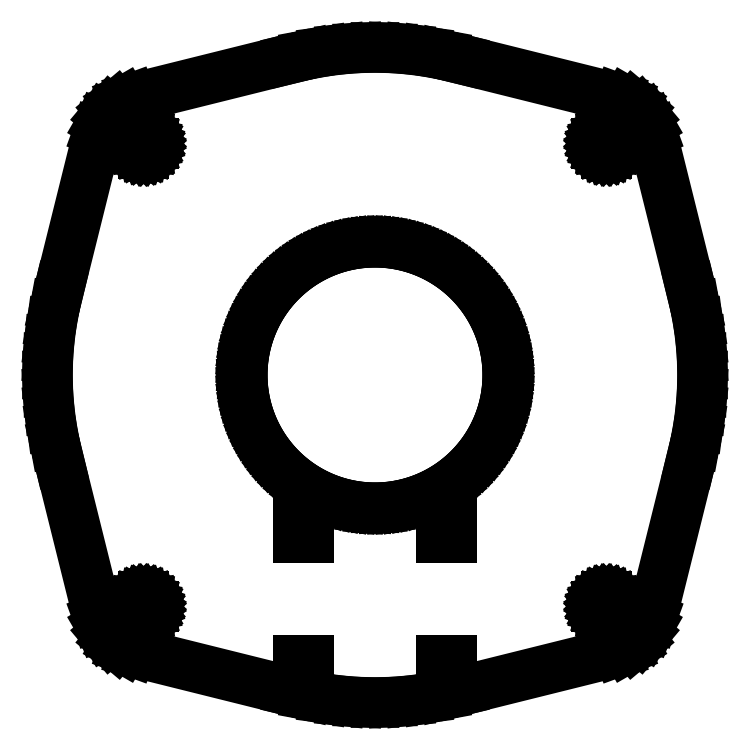
<metadata>
{"format":"dxf","ext":"dxf","renderer":"ezdxf+matplotlib","layout":"modelspace","background":"white","min_lineweight":24,"dpi":150}
</metadata>
<code>
0
SECTION
2
ENTITIES
0
LINE
8
0
10
-42
11
-41.94
20
0
21
2.198
0
LINE
8
0
10
-41.94
11
-41.77
20
2.198
21
4.39
0
LINE
8
0
10
-41.77
11
-41.48
20
4.39
21
6.57
0
LINE
8
0
10
-41.48
11
-41.08
20
6.57
21
8.732
0
LINE
8
0
10
-41.08
11
-40.57
20
8.732
21
10.87
0
LINE
8
0
10
-40.57
11
-35.49
20
10.87
21
31.25
0
LINE
8
0
10
-35.49
11
-35.14
20
31.25
21
32.23
0
LINE
8
0
10
-35.14
11
-34.61
20
32.23
21
33.14
0
LINE
8
0
10
-34.61
11
-33.94
20
33.14
21
33.94
0
LINE
8
0
10
-33.94
11
-33.14
20
33.94
21
34.61
0
LINE
8
0
10
-33.14
11
-32.23
20
34.61
21
35.14
0
LINE
8
0
10
-32.23
11
-31.25
20
35.14
21
35.49
0
LINE
8
0
10
-31.25
11
-10.87
20
35.49
21
40.57
0
LINE
8
0
10
-10.87
11
-8.732
20
40.57
21
41.08
0
LINE
8
0
10
-8.732
11
-6.57
20
41.08
21
41.48
0
LINE
8
0
10
-6.57
11
-4.39
20
41.48
21
41.77
0
LINE
8
0
10
-4.39
11
-2.198
20
41.77
21
41.94
0
LINE
8
0
10
-2.198
11
0
20
41.94
21
42
0
LINE
8
0
10
0
11
2.198
20
42
21
41.94
0
LINE
8
0
10
2.198
11
4.39
20
41.94
21
41.77
0
LINE
8
0
10
4.39
11
6.57
20
41.77
21
41.48
0
LINE
8
0
10
6.57
11
8.732
20
41.48
21
41.08
0
LINE
8
0
10
8.732
11
10.87
20
41.08
21
40.57
0
LINE
8
0
10
10.87
11
31.25
20
40.57
21
35.49
0
LINE
8
0
10
31.25
11
32.23
20
35.49
21
35.14
0
LINE
8
0
10
32.23
11
33.14
20
35.14
21
34.61
0
LINE
8
0
10
33.14
11
33.94
20
34.61
21
33.94
0
LINE
8
0
10
33.94
11
34.61
20
33.94
21
33.14
0
LINE
8
0
10
34.61
11
35.14
20
33.14
21
32.23
0
LINE
8
0
10
35.14
11
35.49
20
32.23
21
31.25
0
LINE
8
0
10
35.49
11
40.57
20
31.25
21
10.87
0
LINE
8
0
10
40.57
11
41.08
20
10.87
21
8.732
0
LINE
8
0
10
41.08
11
41.48
20
8.732
21
6.57
0
LINE
8
0
10
41.48
11
41.77
20
6.57
21
4.39
0
LINE
8
0
10
41.77
11
41.94
20
4.39
21
2.198
0
LINE
8
0
10
41.94
11
42
20
2.198
21
0
0
LINE
8
0
10
42
11
41.94
20
0
21
-2.198
0
LINE
8
0
10
41.94
11
41.77
20
-2.198
21
-4.39
0
LINE
8
0
10
41.77
11
41.48
20
-4.39
21
-6.57
0
LINE
8
0
10
41.48
11
41.08
20
-6.57
21
-8.732
0
LINE
8
0
10
41.08
11
40.57
20
-8.732
21
-10.87
0
LINE
8
0
10
40.57
11
35.49
20
-10.87
21
-31.25
0
LINE
8
0
10
35.49
11
35.14
20
-31.25
21
-32.23
0
LINE
8
0
10
35.14
11
34.61
20
-32.23
21
-33.14
0
LINE
8
0
10
34.61
11
33.94
20
-33.14
21
-33.94
0
LINE
8
0
10
33.94
11
33.14
20
-33.94
21
-34.61
0
LINE
8
0
10
33.14
11
32.23
20
-34.61
21
-35.14
0
LINE
8
0
10
32.23
11
31.25
20
-35.14
21
-35.49
0
LINE
8
0
10
31.25
11
10.87
20
-35.49
21
-40.57
0
LINE
8
0
10
10.87
11
8.732
20
-40.57
21
-41.08
0
LINE
8
0
10
8.732
11
6.57
20
-41.08
21
-41.48
0
LINE
8
0
10
6.57
11
4.39
20
-41.48
21
-41.77
0
LINE
8
0
10
4.39
11
2.198
20
-41.77
21
-41.94
0
LINE
8
0
10
2.198
11
0
20
-41.94
21
-42
0
LINE
8
0
10
0
11
-2.198
20
-42
21
-41.94
0
LINE
8
0
10
-2.198
11
-4.39
20
-41.94
21
-41.77
0
LINE
8
0
10
-4.39
11
-6.57
20
-41.77
21
-41.48
0
LINE
8
0
10
-6.57
11
-8.732
20
-41.48
21
-41.08
0
LINE
8
0
10
-8.732
11
-10.87
20
-41.08
21
-40.57
0
LINE
8
0
10
-10.87
11
-31.25
20
-40.57
21
-35.49
0
LINE
8
0
10
-31.25
11
-32.23
20
-35.49
21
-35.14
0
LINE
8
0
10
-32.23
11
-33.14
20
-35.14
21
-34.61
0
LINE
8
0
10
-33.14
11
-33.94
20
-34.61
21
-33.94
0
LINE
8
0
10
-33.94
11
-34.61
20
-33.94
21
-33.14
0
LINE
8
0
10
-34.61
11
-35.14
20
-33.14
21
-32.23
0
LINE
8
0
10
-35.14
11
-35.49
20
-32.23
21
-31.25
0
LINE
8
0
10
-35.49
11
-40.57
20
-31.25
21
-10.87
0
LINE
8
0
10
-40.57
11
-41.08
20
-10.87
21
-8.732
0
LINE
8
0
10
-41.08
11
-41.48
20
-8.732
21
-6.57
0
LINE
8
0
10
-41.48
11
-41.77
20
-6.57
21
-4.39
0
LINE
8
0
10
-41.77
11
-41.94
20
-4.39
21
-2.198
0
LINE
8
0
10
-41.94
11
-42
20
-2.198
21
0
0
LINE
8
0
10
-30.99
11
-30.99
20
-29.81
21
-29.59
0
LINE
8
0
10
-30.99
11
-30.95
20
-29.59
21
-29.36
0
LINE
8
0
10
-30.95
11
-30.88
20
-29.36
21
-29.15
0
LINE
8
0
10
-30.88
11
-30.76
20
-29.15
21
-28.95
0
LINE
8
0
10
-30.76
11
-30.62
20
-28.95
21
-28.78
0
LINE
8
0
10
-30.62
11
-30.44
20
-28.78
21
-28.64
0
LINE
8
0
10
-30.44
11
-30.25
20
-28.64
21
-28.52
0
LINE
8
0
10
-30.25
11
-30.03
20
-28.52
21
-28.45
0
LINE
8
0
10
-30.03
11
-29.81
20
-28.45
21
-28.41
0
LINE
8
0
10
-29.81
11
-29.59
20
-28.41
21
-28.41
0
LINE
8
0
10
-29.59
11
-29.36
20
-28.41
21
-28.45
0
LINE
8
0
10
-29.36
11
-29.15
20
-28.45
21
-28.52
0
LINE
8
0
10
-29.15
11
-28.95
20
-28.52
21
-28.64
0
LINE
8
0
10
-28.95
11
-28.78
20
-28.64
21
-28.78
0
LINE
8
0
10
-28.78
11
-28.64
20
-28.78
21
-28.95
0
LINE
8
0
10
-28.64
11
-28.52
20
-28.95
21
-29.15
0
LINE
8
0
10
-28.52
11
-28.45
20
-29.15
21
-29.36
0
LINE
8
0
10
-28.45
11
-28.41
20
-29.36
21
-29.59
0
LINE
8
0
10
-28.41
11
-28.41
20
-29.59
21
-29.81
0
LINE
8
0
10
-28.41
11
-28.45
20
-29.81
21
-30.03
0
LINE
8
0
10
-28.45
11
-28.52
20
-30.03
21
-30.25
0
LINE
8
0
10
-28.52
11
-28.64
20
-30.25
21
-30.44
0
LINE
8
0
10
-28.64
11
-28.78
20
-30.44
21
-30.62
0
LINE
8
0
10
-28.78
11
-28.95
20
-30.62
21
-30.76
0
LINE
8
0
10
-28.95
11
-29.15
20
-30.76
21
-30.88
0
LINE
8
0
10
-29.15
11
-29.36
20
-30.88
21
-30.95
0
LINE
8
0
10
-29.36
11
-29.59
20
-30.95
21
-30.99
0
LINE
8
0
10
-29.59
11
-29.81
20
-30.99
21
-30.99
0
LINE
8
0
10
-29.81
11
-30.03
20
-30.99
21
-30.95
0
LINE
8
0
10
-30.03
11
-30.25
20
-30.95
21
-30.88
0
LINE
8
0
10
-30.25
11
-30.44
20
-30.88
21
-30.76
0
LINE
8
0
10
-30.44
11
-30.62
20
-30.76
21
-30.62
0
LINE
8
0
10
-30.62
11
-30.76
20
-30.62
21
-30.44
0
LINE
8
0
10
-30.76
11
-30.88
20
-30.44
21
-30.25
0
LINE
8
0
10
-30.88
11
-30.95
20
-30.25
21
-30.03
0
LINE
8
0
10
-30.95
11
-30.99
20
-30.03
21
-29.81
0
LINE
8
0
10
-30.99
11
-30.99
20
29.59
21
29.81
0
LINE
8
0
10
-30.99
11
-30.95
20
29.81
21
30.03
0
LINE
8
0
10
-30.95
11
-30.88
20
30.03
21
30.25
0
LINE
8
0
10
-30.88
11
-30.76
20
30.25
21
30.44
0
LINE
8
0
10
-30.76
11
-30.62
20
30.44
21
30.62
0
LINE
8
0
10
-30.62
11
-30.44
20
30.62
21
30.76
0
LINE
8
0
10
-30.44
11
-30.25
20
30.76
21
30.88
0
LINE
8
0
10
-30.25
11
-30.03
20
30.88
21
30.95
0
LINE
8
0
10
-30.03
11
-29.81
20
30.95
21
30.99
0
LINE
8
0
10
-29.81
11
-29.59
20
30.99
21
30.99
0
LINE
8
0
10
-29.59
11
-29.36
20
30.99
21
30.95
0
LINE
8
0
10
-29.36
11
-29.15
20
30.95
21
30.88
0
LINE
8
0
10
-29.15
11
-28.95
20
30.88
21
30.76
0
LINE
8
0
10
-28.95
11
-28.78
20
30.76
21
30.62
0
LINE
8
0
10
-28.78
11
-28.64
20
30.62
21
30.44
0
LINE
8
0
10
-28.64
11
-28.52
20
30.44
21
30.25
0
LINE
8
0
10
-28.52
11
-28.45
20
30.25
21
30.03
0
LINE
8
0
10
-28.45
11
-28.41
20
30.03
21
29.81
0
LINE
8
0
10
-28.41
11
-28.41
20
29.81
21
29.59
0
LINE
8
0
10
-28.41
11
-28.45
20
29.59
21
29.36
0
LINE
8
0
10
-28.45
11
-28.52
20
29.36
21
29.15
0
LINE
8
0
10
-28.52
11
-28.64
20
29.15
21
28.95
0
LINE
8
0
10
-28.64
11
-28.78
20
28.95
21
28.78
0
LINE
8
0
10
-28.78
11
-28.95
20
28.78
21
28.64
0
LINE
8
0
10
-28.95
11
-29.15
20
28.64
21
28.52
0
LINE
8
0
10
-29.15
11
-29.36
20
28.52
21
28.45
0
LINE
8
0
10
-29.36
11
-29.59
20
28.45
21
28.41
0
LINE
8
0
10
-29.59
11
-29.81
20
28.41
21
28.41
0
LINE
8
0
10
-29.81
11
-30.03
20
28.41
21
28.45
0
LINE
8
0
10
-30.03
11
-30.25
20
28.45
21
28.52
0
LINE
8
0
10
-30.25
11
-30.44
20
28.52
21
28.64
0
LINE
8
0
10
-30.44
11
-30.62
20
28.64
21
28.78
0
LINE
8
0
10
-30.62
11
-30.76
20
28.78
21
28.95
0
LINE
8
0
10
-30.76
11
-30.88
20
28.95
21
29.15
0
LINE
8
0
10
-30.88
11
-30.95
20
29.15
21
29.36
0
LINE
8
0
10
-30.95
11
-30.99
20
29.36
21
29.59
0
LINE
8
0
10
-17
11
-16.98
20
0
21
0.89
0
LINE
8
0
10
-16.98
11
-16.91
20
0.89
21
1.777
0
LINE
8
0
10
-16.91
11
-16.79
20
1.777
21
2.659
0
LINE
8
0
10
-16.79
11
-16.63
20
2.659
21
3.534
0
LINE
8
0
10
-16.63
11
-16.42
20
3.534
21
4.4
0
LINE
8
0
10
-16.42
11
-16.17
20
4.4
21
5.253
0
LINE
8
0
10
-16.17
11
-15.87
20
5.253
21
6.092
0
LINE
8
0
10
-15.87
11
-15.53
20
6.092
21
6.915
0
LINE
8
0
10
-15.53
11
-15.15
20
6.915
21
7.718
0
LINE
8
0
10
-15.15
11
-14.72
20
7.718
21
8.5
0
LINE
8
0
10
-14.72
11
-14.26
20
8.5
21
9.259
0
LINE
8
0
10
-14.26
11
-13.75
20
9.259
21
9.992
0
LINE
8
0
10
-13.75
11
-13.21
20
9.992
21
10.7
0
LINE
8
0
10
-13.21
11
-12.63
20
10.7
21
11.38
0
LINE
8
0
10
-12.63
11
-12.02
20
11.38
21
12.02
0
LINE
8
0
10
-12.02
11
-11.38
20
12.02
21
12.63
0
LINE
8
0
10
-11.38
11
-10.7
20
12.63
21
13.21
0
LINE
8
0
10
-10.7
11
-9.992
20
13.21
21
13.75
0
LINE
8
0
10
-9.992
11
-9.259
20
13.75
21
14.26
0
LINE
8
0
10
-9.259
11
-8.5
20
14.26
21
14.72
0
LINE
8
0
10
-8.5
11
-7.718
20
14.72
21
15.15
0
LINE
8
0
10
-7.718
11
-6.915
20
15.15
21
15.53
0
LINE
8
0
10
-6.915
11
-6.092
20
15.53
21
15.87
0
LINE
8
0
10
-6.092
11
-5.253
20
15.87
21
16.17
0
LINE
8
0
10
-5.253
11
-4.4
20
16.17
21
16.42
0
LINE
8
0
10
-4.4
11
-3.534
20
16.42
21
16.63
0
LINE
8
0
10
-3.534
11
-2.659
20
16.63
21
16.79
0
LINE
8
0
10
-2.659
11
-1.777
20
16.79
21
16.91
0
LINE
8
0
10
-1.777
11
-0.89
20
16.91
21
16.98
0
LINE
8
0
10
-0.89
11
0
20
16.98
21
17
0
LINE
8
0
10
0
11
0.89
20
17
21
16.98
0
LINE
8
0
10
0.89
11
1.777
20
16.98
21
16.91
0
LINE
8
0
10
1.777
11
2.659
20
16.91
21
16.79
0
LINE
8
0
10
2.659
11
3.534
20
16.79
21
16.63
0
LINE
8
0
10
3.534
11
4.4
20
16.63
21
16.42
0
LINE
8
0
10
4.4
11
5.253
20
16.42
21
16.17
0
LINE
8
0
10
5.253
11
6.092
20
16.17
21
15.87
0
LINE
8
0
10
6.092
11
6.915
20
15.87
21
15.53
0
LINE
8
0
10
6.915
11
7.718
20
15.53
21
15.15
0
LINE
8
0
10
7.718
11
8.5
20
15.15
21
14.72
0
LINE
8
0
10
8.5
11
9.259
20
14.72
21
14.26
0
LINE
8
0
10
9.259
11
9.992
20
14.26
21
13.75
0
LINE
8
0
10
9.992
11
10.7
20
13.75
21
13.21
0
LINE
8
0
10
10.7
11
11.38
20
13.21
21
12.63
0
LINE
8
0
10
11.38
11
12.02
20
12.63
21
12.02
0
LINE
8
0
10
12.02
11
12.63
20
12.02
21
11.38
0
LINE
8
0
10
12.63
11
13.21
20
11.38
21
10.7
0
LINE
8
0
10
13.21
11
13.75
20
10.7
21
9.992
0
LINE
8
0
10
13.75
11
14.26
20
9.992
21
9.259
0
LINE
8
0
10
14.26
11
14.72
20
9.259
21
8.5
0
LINE
8
0
10
14.72
11
15.15
20
8.5
21
7.718
0
LINE
8
0
10
15.15
11
15.53
20
7.718
21
6.915
0
LINE
8
0
10
15.53
11
15.87
20
6.915
21
6.092
0
LINE
8
0
10
15.87
11
16.17
20
6.092
21
5.253
0
LINE
8
0
10
16.17
11
16.42
20
5.253
21
4.4
0
LINE
8
0
10
16.42
11
16.63
20
4.4
21
3.534
0
LINE
8
0
10
16.63
11
16.79
20
3.534
21
2.659
0
LINE
8
0
10
16.79
11
16.91
20
2.659
21
1.777
0
LINE
8
0
10
16.91
11
16.98
20
1.777
21
0.89
0
LINE
8
0
10
16.98
11
17
20
0.89
21
0
0
LINE
8
0
10
17
11
16.98
20
0
21
-0.89
0
LINE
8
0
10
16.98
11
16.91
20
-0.89
21
-1.777
0
LINE
8
0
10
16.91
11
16.79
20
-1.777
21
-2.659
0
LINE
8
0
10
16.79
11
16.63
20
-2.659
21
-3.534
0
LINE
8
0
10
16.63
11
16.42
20
-3.534
21
-4.4
0
LINE
8
0
10
16.42
11
16.17
20
-4.4
21
-5.253
0
LINE
8
0
10
16.17
11
15.87
20
-5.253
21
-6.092
0
LINE
8
0
10
15.87
11
15.53
20
-6.092
21
-6.915
0
LINE
8
0
10
15.53
11
15.15
20
-6.915
21
-7.718
0
LINE
8
0
10
15.15
11
14.72
20
-7.718
21
-8.5
0
LINE
8
0
10
14.72
11
14.26
20
-8.5
21
-9.259
0
LINE
8
0
10
14.26
11
13.75
20
-9.259
21
-9.992
0
LINE
8
0
10
13.75
11
13.21
20
-9.992
21
-10.7
0
LINE
8
0
10
13.21
11
12.63
20
-10.7
21
-11.38
0
LINE
8
0
10
12.63
11
12.02
20
-11.38
21
-12.02
0
LINE
8
0
10
12.02
11
11.38
20
-12.02
21
-12.63
0
LINE
8
0
10
11.38
11
10.7
20
-12.63
21
-13.21
0
LINE
8
0
10
10.7
11
9.992
20
-13.21
21
-13.75
0
LINE
8
0
10
9.992
11
9.259
20
-13.75
21
-14.26
0
LINE
8
0
10
9.259
11
8.5
20
-14.26
21
-14.72
0
LINE
8
0
10
8.5
11
7.718
20
-14.72
21
-15.15
0
LINE
8
0
10
7.718
11
6.915
20
-15.15
21
-15.53
0
LINE
8
0
10
6.915
11
6.092
20
-15.53
21
-15.87
0
LINE
8
0
10
6.092
11
5.253
20
-15.87
21
-16.17
0
LINE
8
0
10
5.253
11
4.4
20
-16.17
21
-16.42
0
LINE
8
0
10
4.4
11
3.534
20
-16.42
21
-16.63
0
LINE
8
0
10
3.534
11
2.659
20
-16.63
21
-16.79
0
LINE
8
0
10
2.659
11
1.777
20
-16.79
21
-16.91
0
LINE
8
0
10
1.777
11
0.89
20
-16.91
21
-16.98
0
LINE
8
0
10
0.89
11
0
20
-16.98
21
-17
0
LINE
8
0
10
0
11
-0.89
20
-17
21
-16.98
0
LINE
8
0
10
-0.89
11
-1.777
20
-16.98
21
-16.91
0
LINE
8
0
10
-1.777
11
-2.659
20
-16.91
21
-16.79
0
LINE
8
0
10
-2.659
11
-3.534
20
-16.79
21
-16.63
0
LINE
8
0
10
-3.534
11
-4.4
20
-16.63
21
-16.42
0
LINE
8
0
10
-4.4
11
-5.253
20
-16.42
21
-16.17
0
LINE
8
0
10
-5.253
11
-6.092
20
-16.17
21
-15.87
0
LINE
8
0
10
-6.092
11
-6.915
20
-15.87
21
-15.53
0
LINE
8
0
10
-6.915
11
-7.718
20
-15.53
21
-15.15
0
LINE
8
0
10
-7.718
11
-8.5
20
-15.15
21
-14.72
0
LINE
8
0
10
-8.5
11
-9.259
20
-14.72
21
-14.26
0
LINE
8
0
10
-9.259
11
-9.992
20
-14.26
21
-13.75
0
LINE
8
0
10
-9.992
11
-10.7
20
-13.75
21
-13.21
0
LINE
8
0
10
-10.7
11
-11.38
20
-13.21
21
-12.63
0
LINE
8
0
10
-11.38
11
-12.02
20
-12.63
21
-12.02
0
LINE
8
0
10
-12.02
11
-12.63
20
-12.02
21
-11.38
0
LINE
8
0
10
-12.63
11
-13.21
20
-11.38
21
-10.7
0
LINE
8
0
10
-13.21
11
-13.75
20
-10.7
21
-9.992
0
LINE
8
0
10
-13.75
11
-14.26
20
-9.992
21
-9.259
0
LINE
8
0
10
-14.26
11
-14.72
20
-9.259
21
-8.5
0
LINE
8
0
10
-14.72
11
-15.15
20
-8.5
21
-7.718
0
LINE
8
0
10
-15.15
11
-15.53
20
-7.718
21
-6.915
0
LINE
8
0
10
-15.53
11
-15.87
20
-6.915
21
-6.092
0
LINE
8
0
10
-15.87
11
-16.17
20
-6.092
21
-5.253
0
LINE
8
0
10
-16.17
11
-16.42
20
-5.253
21
-4.4
0
LINE
8
0
10
-16.42
11
-16.63
20
-4.4
21
-3.534
0
LINE
8
0
10
-16.63
11
-16.79
20
-3.534
21
-2.659
0
LINE
8
0
10
-16.79
11
-16.91
20
-2.659
21
-1.777
0
LINE
8
0
10
-16.91
11
-16.98
20
-1.777
21
-0.89
0
LINE
8
0
10
-16.98
11
-17
20
-0.89
21
0
0
LINE
8
0
10
-9.936
11
-9.936
20
-39.39
21
-36.52
0
LINE
8
0
10
-9.936
11
-8.464
20
-36.52
21
-36.52
0
LINE
8
0
10
-8.464
11
-8.464
20
-36.52
21
-39.39
0
LINE
8
0
10
-8.464
11
-9.936
20
-39.39
21
-39.39
0
LINE
8
0
10
-9.936
11
-9.936
20
-20.94
21
-18.06
0
LINE
8
0
10
-9.936
11
-8.464
20
-18.06
21
-18.06
0
LINE
8
0
10
-8.464
11
-8.464
20
-18.06
21
-20.94
0
LINE
8
0
10
-8.464
11
-9.936
20
-20.94
21
-20.94
0
LINE
8
0
10
8.464
11
8.464
20
-39.39
21
-36.52
0
LINE
8
0
10
8.464
11
9.936
20
-36.52
21
-36.52
0
LINE
8
0
10
9.936
11
9.936
20
-36.52
21
-39.39
0
LINE
8
0
10
9.936
11
8.464
20
-39.39
21
-39.39
0
LINE
8
0
10
8.464
11
8.464
20
-20.94
21
-18.06
0
LINE
8
0
10
8.464
11
9.936
20
-18.06
21
-18.06
0
LINE
8
0
10
9.936
11
9.936
20
-18.06
21
-20.94
0
LINE
8
0
10
9.936
11
8.464
20
-20.94
21
-20.94
0
LINE
8
0
10
28.41
11
28.41
20
-29.81
21
-29.59
0
LINE
8
0
10
28.41
11
28.45
20
-29.59
21
-29.36
0
LINE
8
0
10
28.45
11
28.52
20
-29.36
21
-29.15
0
LINE
8
0
10
28.52
11
28.64
20
-29.15
21
-28.95
0
LINE
8
0
10
28.64
11
28.78
20
-28.95
21
-28.78
0
LINE
8
0
10
28.78
11
28.95
20
-28.78
21
-28.64
0
LINE
8
0
10
28.95
11
29.15
20
-28.64
21
-28.52
0
LINE
8
0
10
29.15
11
29.36
20
-28.52
21
-28.45
0
LINE
8
0
10
29.36
11
29.59
20
-28.45
21
-28.41
0
LINE
8
0
10
29.59
11
29.81
20
-28.41
21
-28.41
0
LINE
8
0
10
29.81
11
30.03
20
-28.41
21
-28.45
0
LINE
8
0
10
30.03
11
30.25
20
-28.45
21
-28.52
0
LINE
8
0
10
30.25
11
30.44
20
-28.52
21
-28.64
0
LINE
8
0
10
30.44
11
30.62
20
-28.64
21
-28.78
0
LINE
8
0
10
30.62
11
30.76
20
-28.78
21
-28.95
0
LINE
8
0
10
30.76
11
30.88
20
-28.95
21
-29.15
0
LINE
8
0
10
30.88
11
30.95
20
-29.15
21
-29.36
0
LINE
8
0
10
30.95
11
30.99
20
-29.36
21
-29.59
0
LINE
8
0
10
30.99
11
30.99
20
-29.59
21
-29.81
0
LINE
8
0
10
30.99
11
30.95
20
-29.81
21
-30.03
0
LINE
8
0
10
30.95
11
30.88
20
-30.03
21
-30.25
0
LINE
8
0
10
30.88
11
30.76
20
-30.25
21
-30.44
0
LINE
8
0
10
30.76
11
30.62
20
-30.44
21
-30.62
0
LINE
8
0
10
30.62
11
30.44
20
-30.62
21
-30.76
0
LINE
8
0
10
30.44
11
30.25
20
-30.76
21
-30.88
0
LINE
8
0
10
30.25
11
30.03
20
-30.88
21
-30.95
0
LINE
8
0
10
30.03
11
29.81
20
-30.95
21
-30.99
0
LINE
8
0
10
29.81
11
29.59
20
-30.99
21
-30.99
0
LINE
8
0
10
29.59
11
29.36
20
-30.99
21
-30.95
0
LINE
8
0
10
29.36
11
29.15
20
-30.95
21
-30.88
0
LINE
8
0
10
29.15
11
28.95
20
-30.88
21
-30.76
0
LINE
8
0
10
28.95
11
28.78
20
-30.76
21
-30.62
0
LINE
8
0
10
28.78
11
28.64
20
-30.62
21
-30.44
0
LINE
8
0
10
28.64
11
28.52
20
-30.44
21
-30.25
0
LINE
8
0
10
28.52
11
28.45
20
-30.25
21
-30.03
0
LINE
8
0
10
28.45
11
28.41
20
-30.03
21
-29.81
0
LINE
8
0
10
28.41
11
28.41
20
29.59
21
29.81
0
LINE
8
0
10
28.41
11
28.45
20
29.81
21
30.03
0
LINE
8
0
10
28.45
11
28.52
20
30.03
21
30.25
0
LINE
8
0
10
28.52
11
28.64
20
30.25
21
30.44
0
LINE
8
0
10
28.64
11
28.78
20
30.44
21
30.62
0
LINE
8
0
10
28.78
11
28.95
20
30.62
21
30.76
0
LINE
8
0
10
28.95
11
29.15
20
30.76
21
30.88
0
LINE
8
0
10
29.15
11
29.36
20
30.88
21
30.95
0
LINE
8
0
10
29.36
11
29.59
20
30.95
21
30.99
0
LINE
8
0
10
29.59
11
29.81
20
30.99
21
30.99
0
LINE
8
0
10
29.81
11
30.03
20
30.99
21
30.95
0
LINE
8
0
10
30.03
11
30.25
20
30.95
21
30.88
0
LINE
8
0
10
30.25
11
30.44
20
30.88
21
30.76
0
LINE
8
0
10
30.44
11
30.62
20
30.76
21
30.62
0
LINE
8
0
10
30.62
11
30.76
20
30.62
21
30.44
0
LINE
8
0
10
30.76
11
30.88
20
30.44
21
30.25
0
LINE
8
0
10
30.88
11
30.95
20
30.25
21
30.03
0
LINE
8
0
10
30.95
11
30.99
20
30.03
21
29.81
0
LINE
8
0
10
30.99
11
30.99
20
29.81
21
29.59
0
LINE
8
0
10
30.99
11
30.95
20
29.59
21
29.36
0
LINE
8
0
10
30.95
11
30.88
20
29.36
21
29.15
0
LINE
8
0
10
30.88
11
30.76
20
29.15
21
28.95
0
LINE
8
0
10
30.76
11
30.62
20
28.95
21
28.78
0
LINE
8
0
10
30.62
11
30.44
20
28.78
21
28.64
0
LINE
8
0
10
30.44
11
30.25
20
28.64
21
28.52
0
LINE
8
0
10
30.25
11
30.03
20
28.52
21
28.45
0
LINE
8
0
10
30.03
11
29.81
20
28.45
21
28.41
0
LINE
8
0
10
29.81
11
29.59
20
28.41
21
28.41
0
LINE
8
0
10
29.59
11
29.36
20
28.41
21
28.45
0
LINE
8
0
10
29.36
11
29.15
20
28.45
21
28.52
0
LINE
8
0
10
29.15
11
28.95
20
28.52
21
28.64
0
LINE
8
0
10
28.95
11
28.78
20
28.64
21
28.78
0
LINE
8
0
10
28.78
11
28.64
20
28.78
21
28.95
0
LINE
8
0
10
28.64
11
28.52
20
28.95
21
29.15
0
LINE
8
0
10
28.52
11
28.45
20
29.15
21
29.36
0
LINE
8
0
10
28.45
11
28.41
20
29.36
21
29.59
0
ENDSEC
0
EOF

</code>
